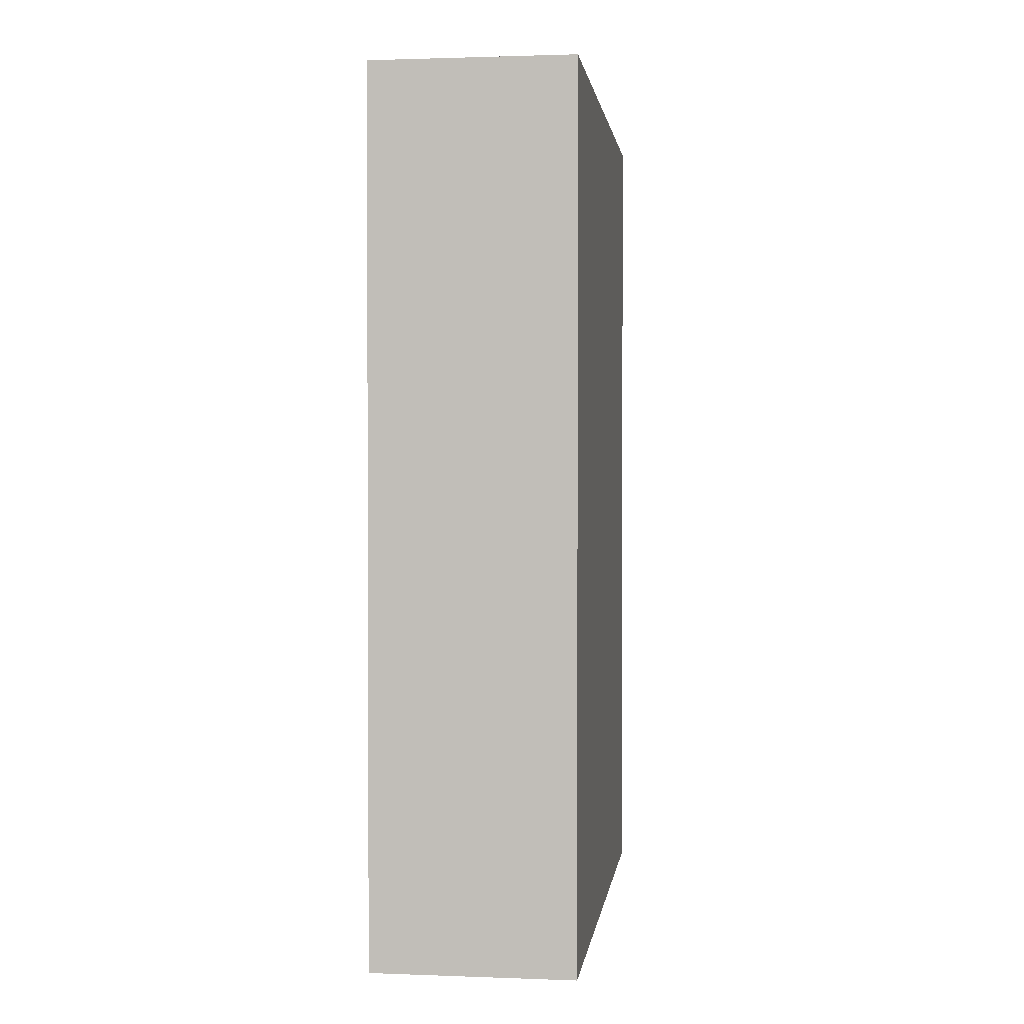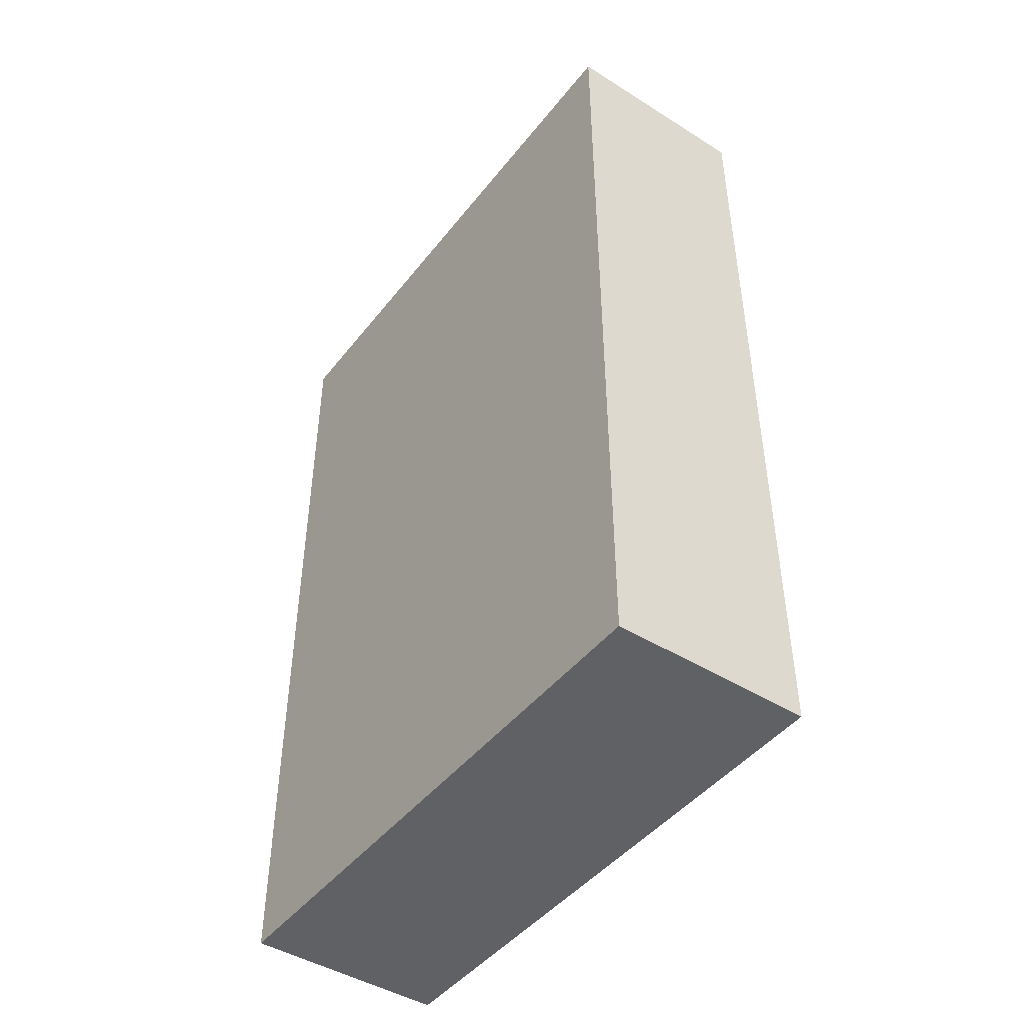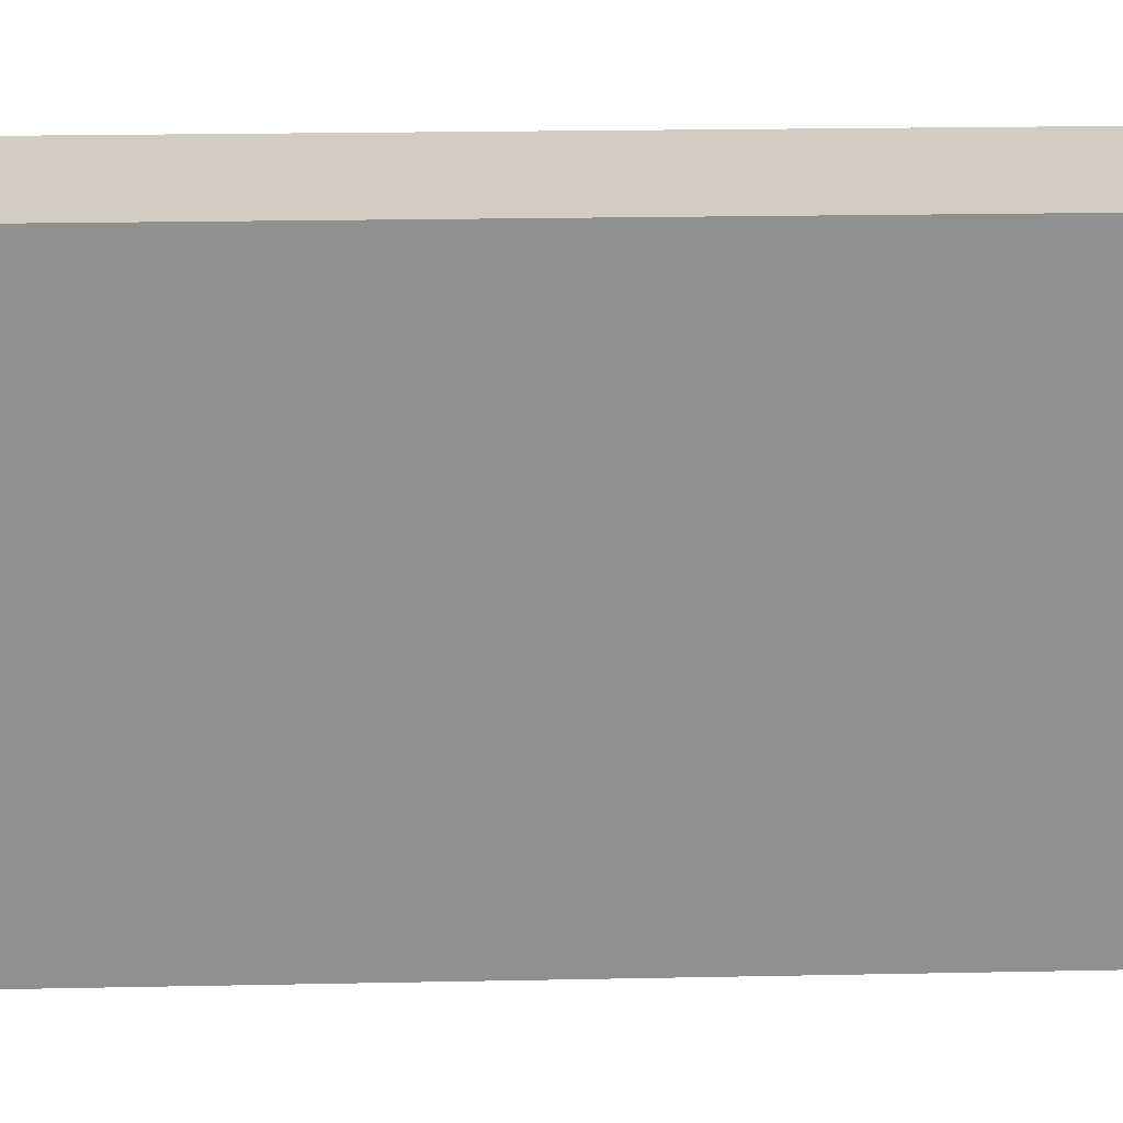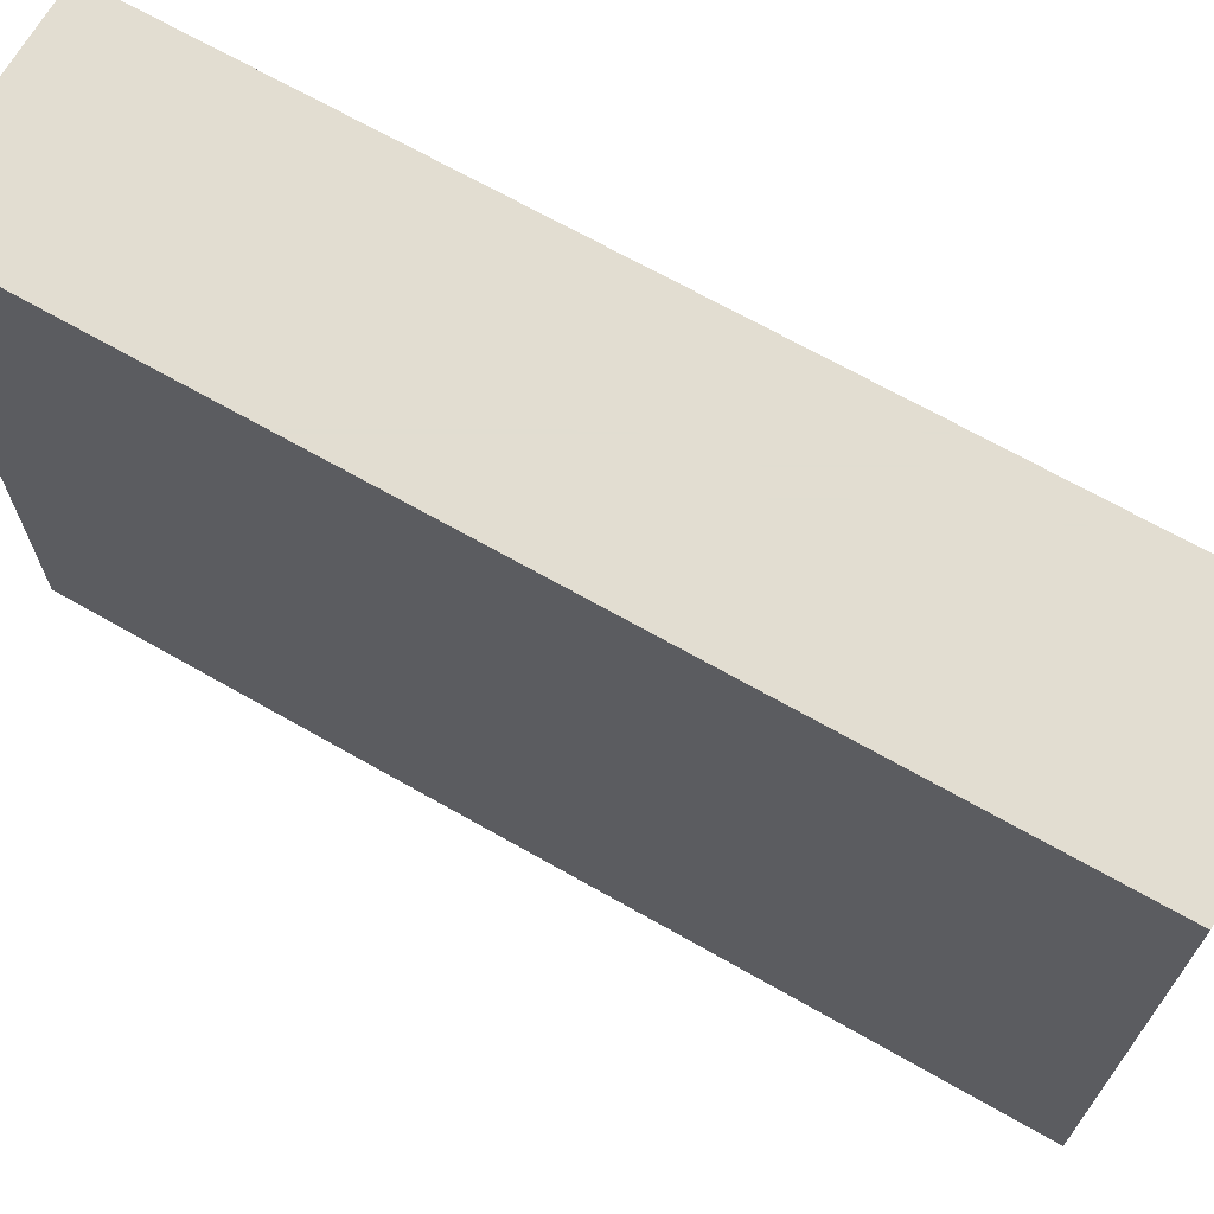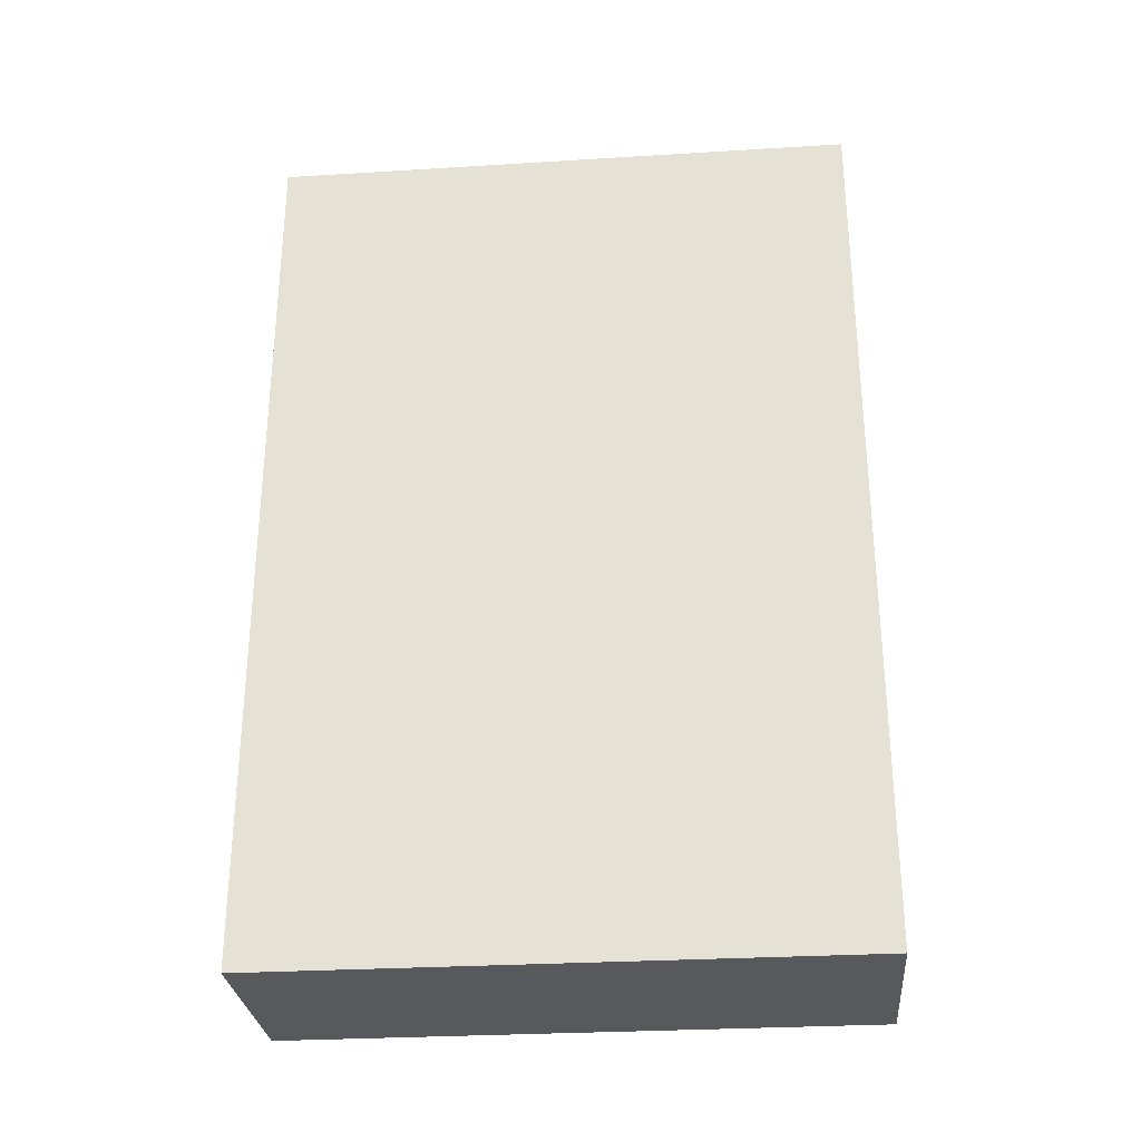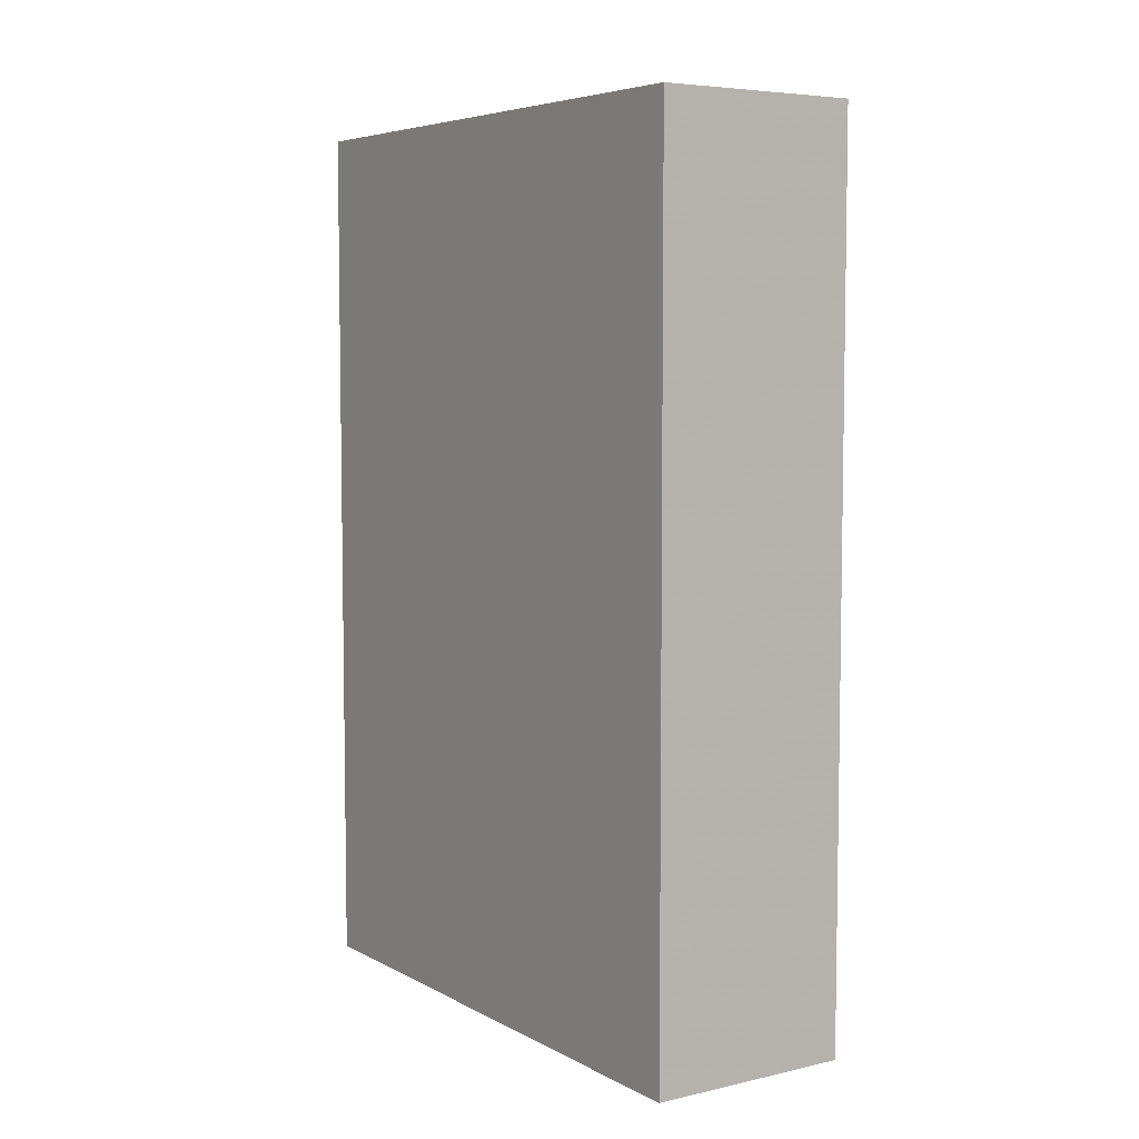
<metadata>
{"format":"obj","ext":"obj","renderer":"f3d","projection":"perspective","resolution":1024,"background":"white","views":[{"elev":1.5,"azim":7.5,"up":"+Y"},{"elev":-45.6,"azim":144.3,"up":"+Y"},{"elev":24.7,"azim":-91.8,"up":"+Z"},{"elev":68.6,"azim":119.7,"up":"+Z"},{"elev":-29.1,"azim":-84.8,"up":"+Y"},{"elev":5.9,"azim":-33.7,"up":"+Y"}]}
</metadata>
<code>
v -0.125 -0.5728 -0.3883
v -0.125 -0.5728 0.3835
v -0.125 0.5821 -0.3883
v -0.125 0.5821 0.3835
v 0.1413 -0.5728 -0.3883
v 0.1413 -0.5728 0.3835
v 0.1413 0.5821 -0.3883
v 0.1413 0.5821 0.3835
f 7 3 1
f 7 5 1
f 6 5 1
f 6 2 1
f 6 7 5
f 6 7 8
f 4 3 1
f 4 2 1
f 4 7 3
f 4 7 8
f 4 6 2
f 4 6 8

</code>
